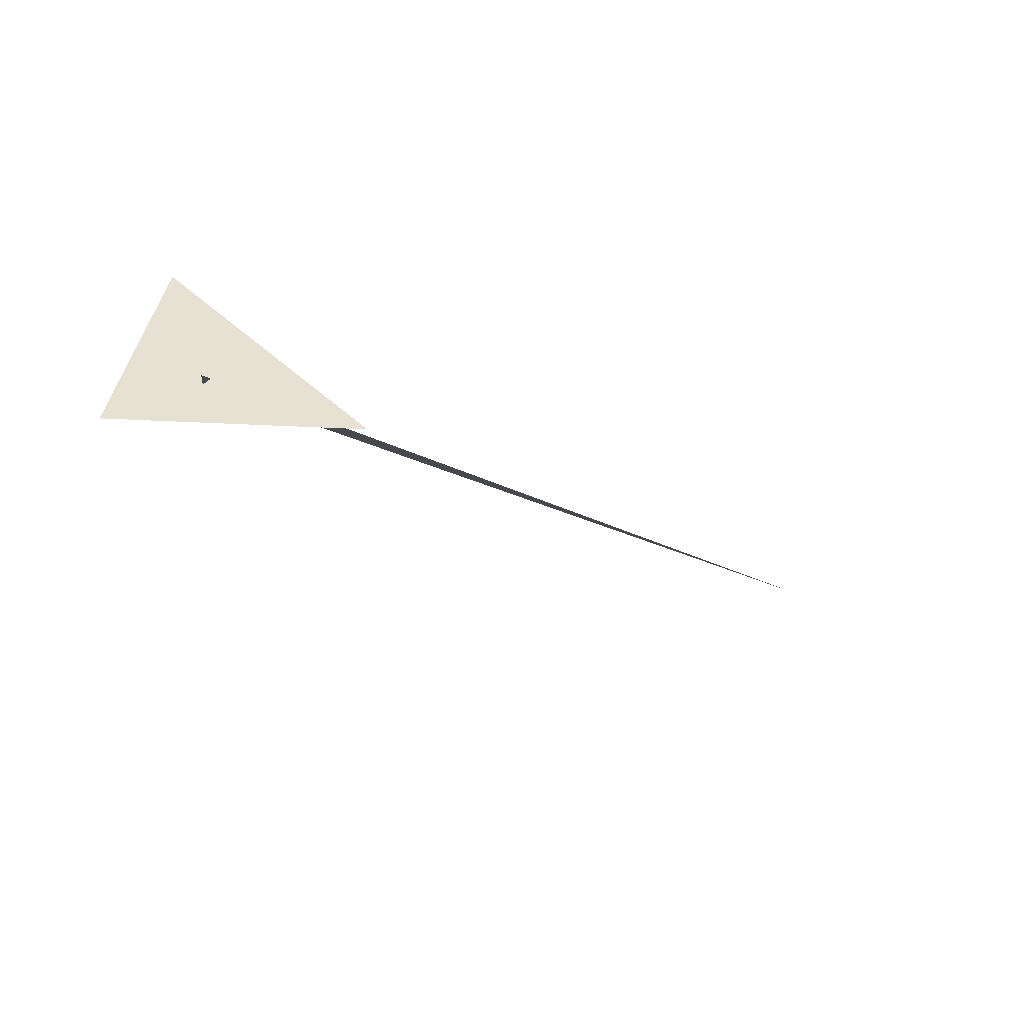
<metadata>
{"format":"obj","ext":"obj","renderer":"f3d","projection":"perspective","resolution":1024,"background":"white","views":[{"elev":37.7,"azim":-39.5,"up":"+Y"}]}
</metadata>
<code>
v 8.503e+04 446838 11.93
v 8.503e+04 446838 12.84
v 85032 446838 12.37
v 8.503e+04 446838 12.41
v 8.503e+04 446838 12.39
v 8.503e+04 446836 12.38
f 1 2 3
f 4 5 6

</code>
